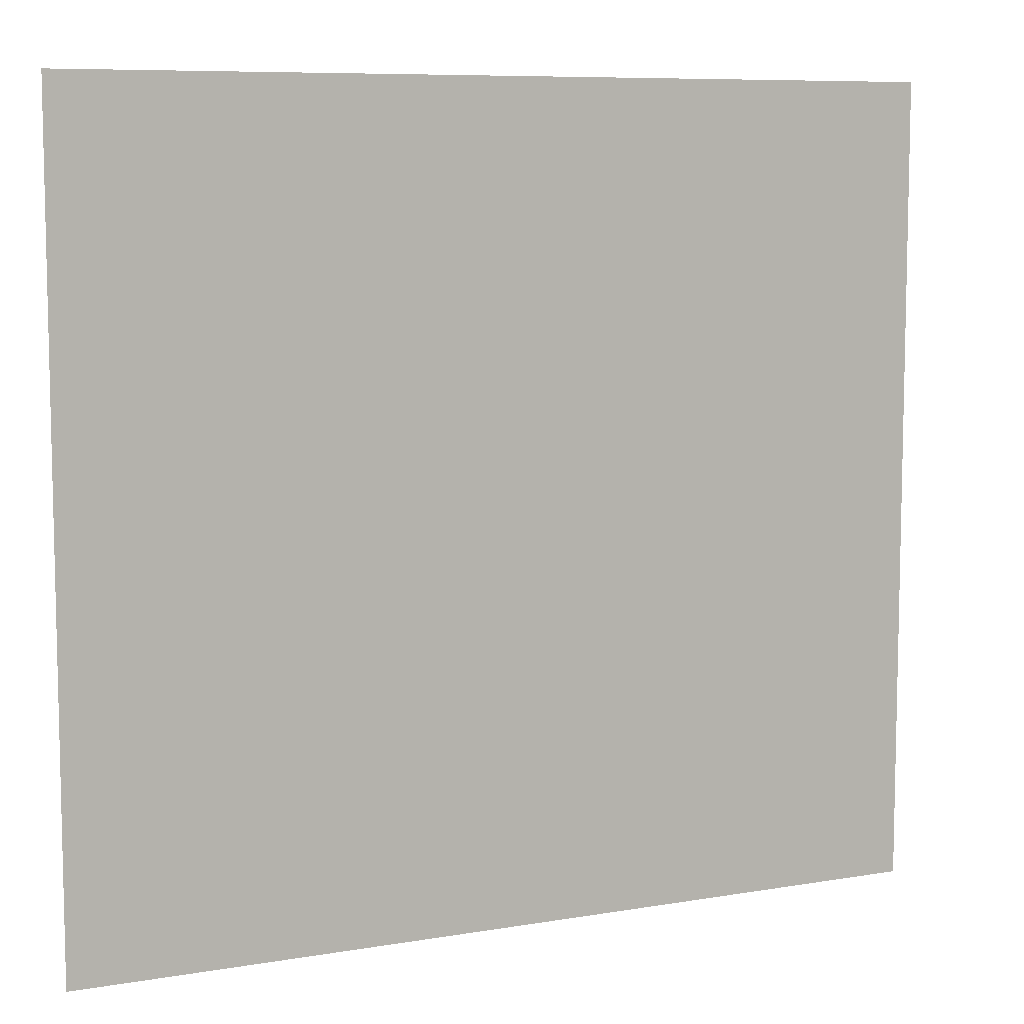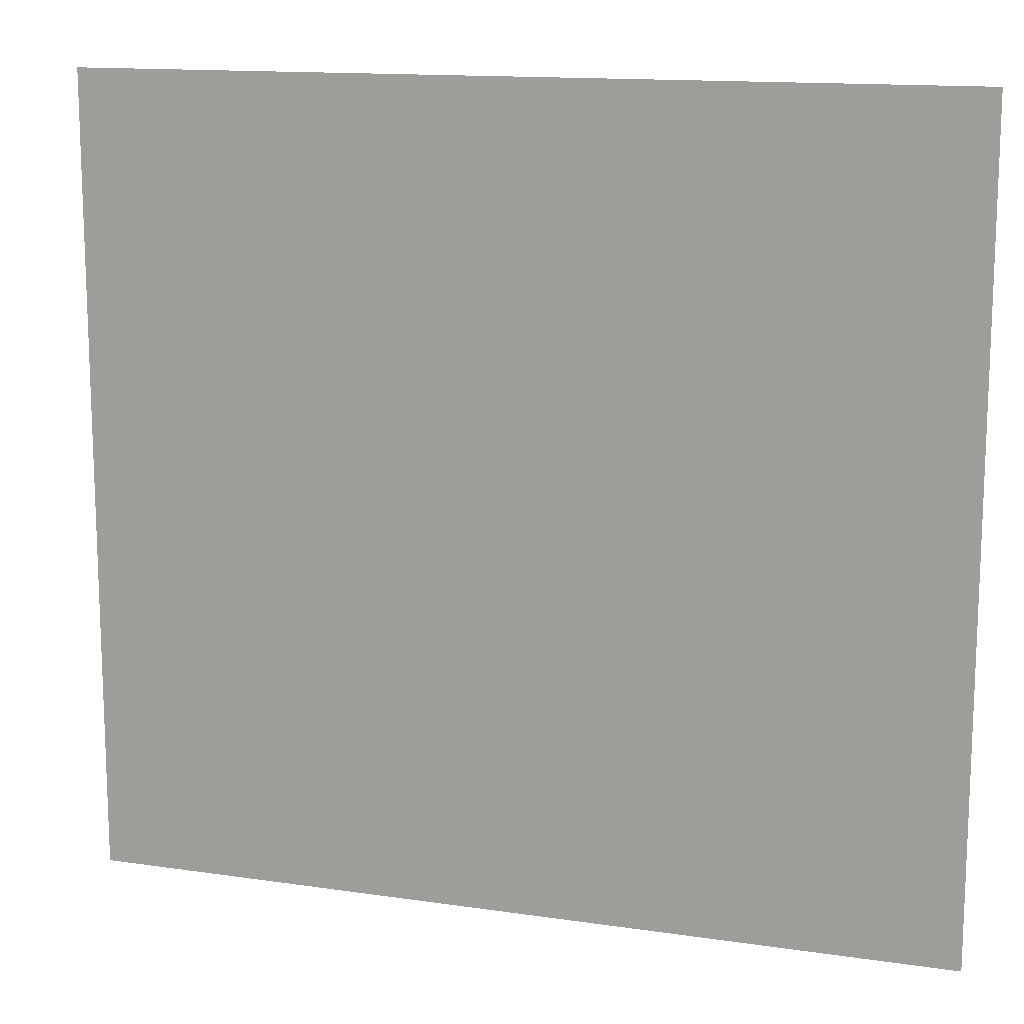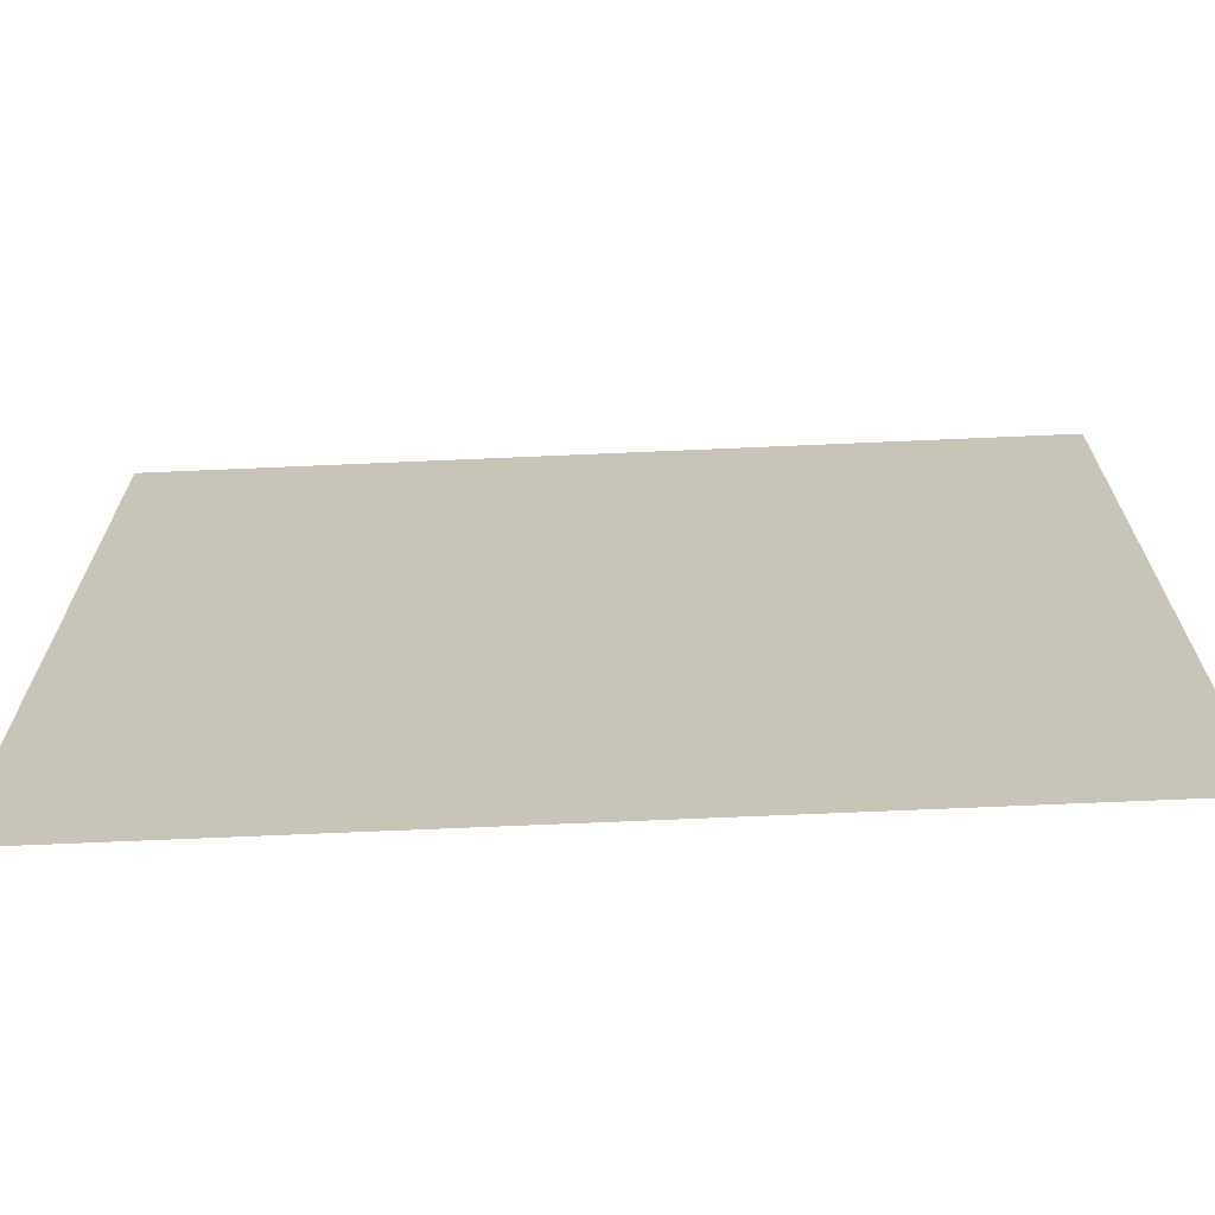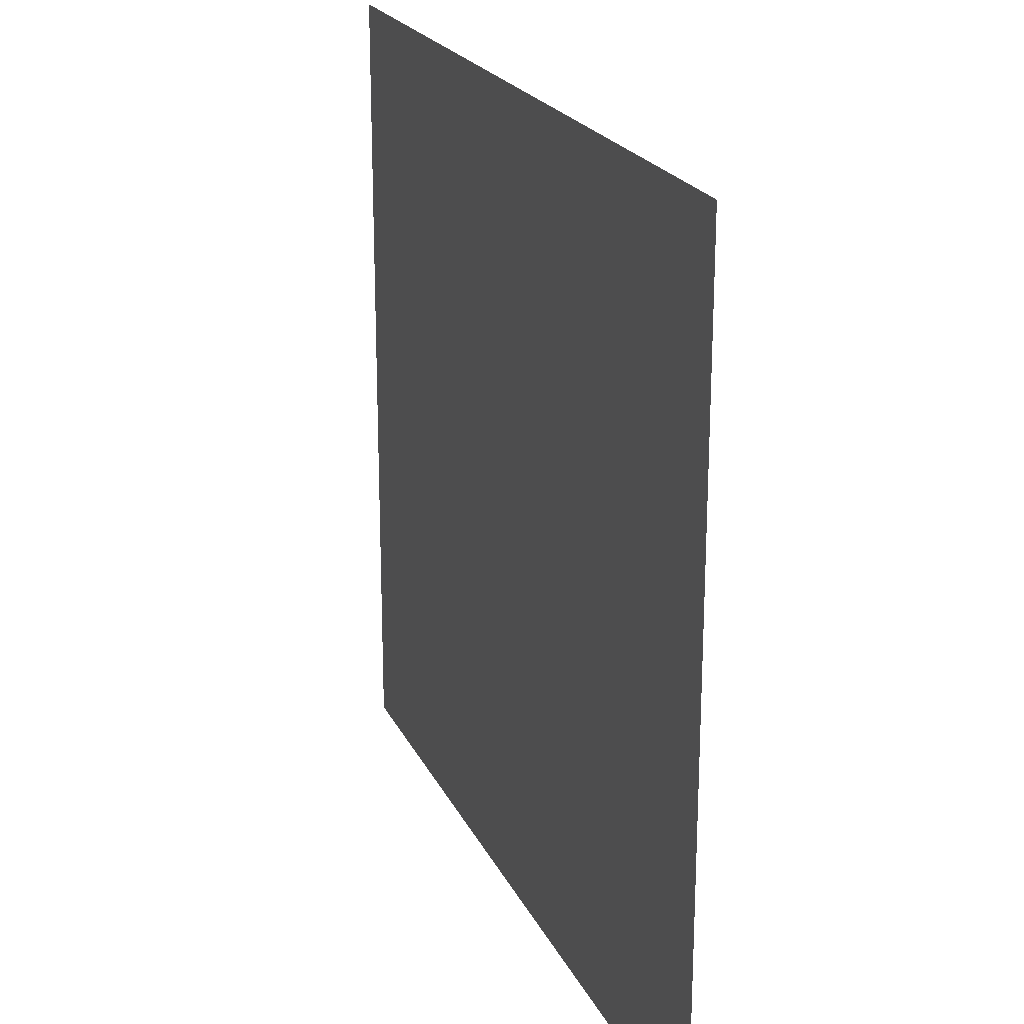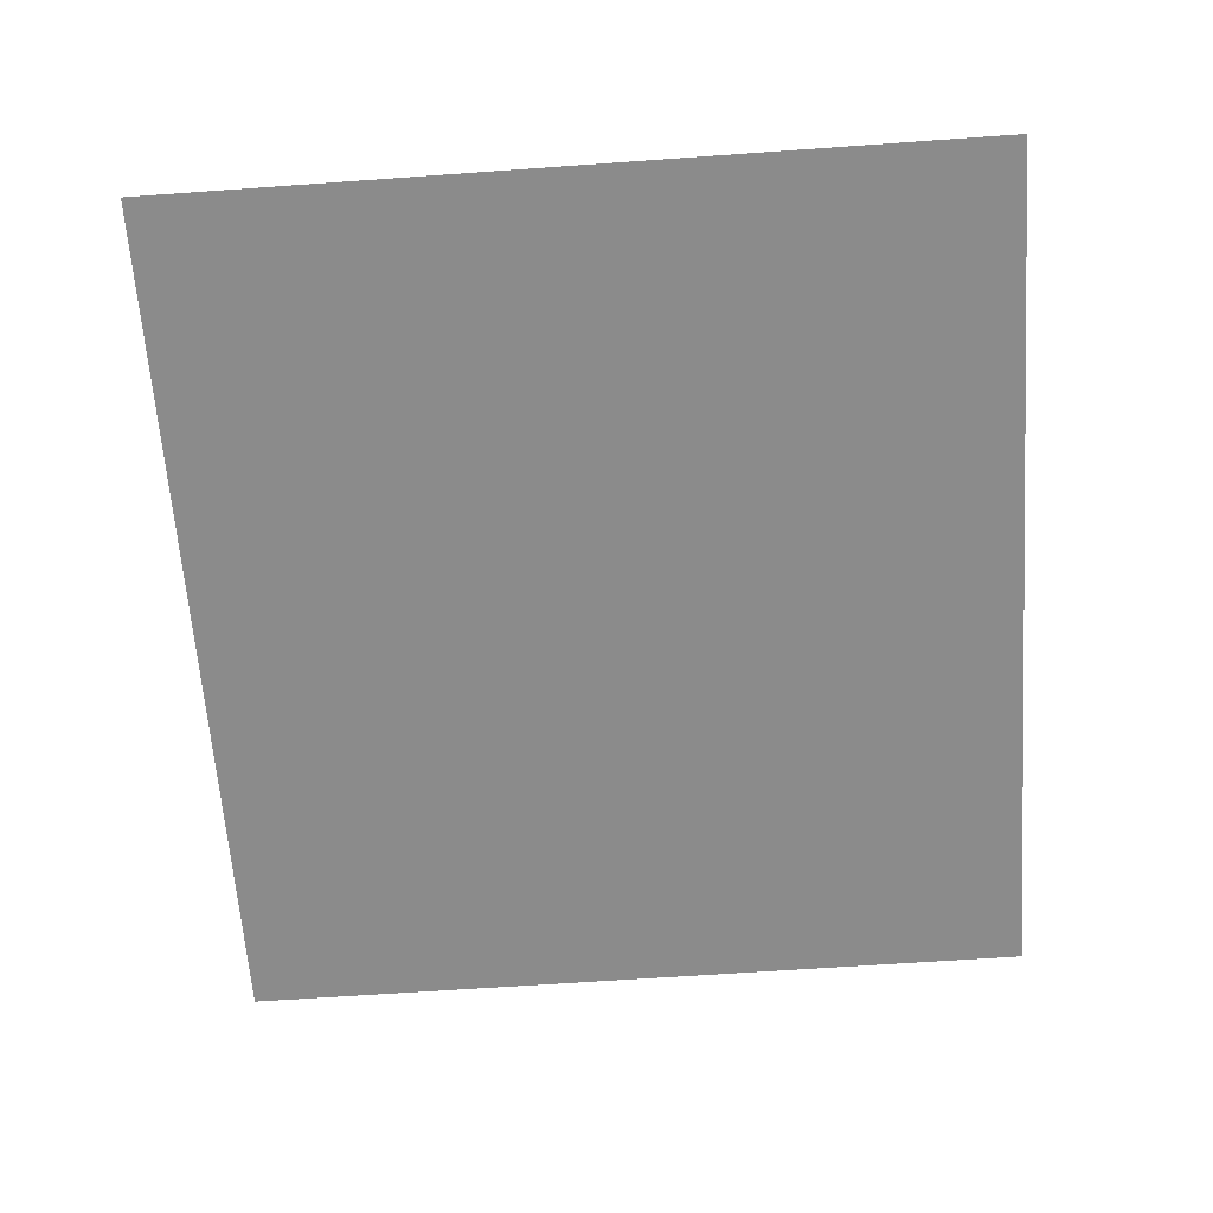
<metadata>
{"format":"obj","ext":"obj","renderer":"f3d","projection":"perspective","resolution":1024,"background":"white","views":[{"elev":8.2,"azim":154.8,"up":"+Y"},{"elev":13.7,"azim":-161.7,"up":"+Y"},{"elev":-69.4,"azim":-177.5,"up":"+Y"},{"elev":21.4,"azim":-109.8,"up":"+Y"},{"elev":-63.8,"azim":94.1,"up":"+Z"}]}
</metadata>
<code>
v 0 -80 0
v -16 -80 0
v -16 -64 0
v 0 -64 0
v -16 -80 0
v -32 -80 0
v -32 -64 0
v -16 -64 0
v -32 -80 0
v -48 -80 0
v -48 -64 0
v -32 -64 0
v -48 -80 0
v -64 -80 0
v -64 -64 0
v -48 -64 0
v -64 -80 0
v -80 -80 0
v -80 -64 0
v -64 -64 0
v -80 -80 0
v -96 -80 0
v -96 -64 0
v -80 -64 0
v -96 -80 0
v -112 -80 0
v -112 -64 0
v -96 -64 0
v -112 -80 0
v -128 -80 0
v -128 -64 0
v -112 -64 0
v -128 -80 0
v -144 -80 0
v -144 -64 0
v -128 -64 0
v -144 -80 0
v -160 -80 0
v -160 -64 0
v -144 -64 0
v -160 -80 0
v -176 -80 0
v -176 -64 0
v -160 -64 0
v -176 -80 0
v -192 -80 0
v -192 -64 0
v -176 -64 0
v -192 -80 0
v -208 -80 0
v -208 -64 0
v -192 -64 0
v 0 -96 0
v -16 -96 0
v -16 -80 0
v 0 -80 0
v -16 -96 0
v -32 -96 0
v -32 -80 0
v -16 -80 0
v -32 -96 0
v -48 -96 0
v -48 -80 0
v -32 -80 0
v -48 -96 0
v -64 -96 0
v -64 -80 0
v -48 -80 0
v -64 -96 0
v -80 -96 0
v -80 -80 0
v -64 -80 0
v -80 -96 0
v -96 -96 0
v -96 -80 0
v -80 -80 0
v -96 -96 0
v -112 -96 0
v -112 -80 0
v -96 -80 0
v -112 -96 0
v -128 -96 0
v -128 -80 0
v -112 -80 0
v -128 -96 0
v -144 -96 0
v -144 -80 0
v -128 -80 0
v -144 -96 0
v -160 -96 0
v -160 -80 0
v -144 -80 0
v -160 -96 0
v -176 -96 0
v -176 -80 0
v -160 -80 0
v -176 -96 0
v -192 -96 0
v -192 -80 0
v -176 -80 0
v -192 -96 0
v -208 -96 0
v -208 -80 0
v -192 -80 0
v 0 -112 0
v -16 -112 0
v -16 -96 0
v 0 -96 0
v -16 -112 0
v -32 -112 0
v -32 -96 0
v -16 -96 0
v -32 -112 0
v -48 -112 0
v -48 -96 0
v -32 -96 0
v -48 -112 0
v -64 -112 0
v -64 -96 0
v -48 -96 0
v -64 -112 0
v -80 -112 0
v -80 -96 0
v -64 -96 0
v -80 -112 0
v -96 -112 0
v -96 -96 0
v -80 -96 0
v -96 -112 0
v -112 -112 0
v -112 -96 0
v -96 -96 0
v -112 -112 0
v -128 -112 0
v -128 -96 0
v -112 -96 0
v -128 -112 0
v -144 -112 0
v -144 -96 0
v -128 -96 0
v -144 -112 0
v -160 -112 0
v -160 -96 0
v -144 -96 0
v -160 -112 0
v -176 -112 0
v -176 -96 0
v -160 -96 0
v -176 -112 0
v -192 -112 0
v -192 -96 0
v -176 -96 0
v -192 -112 0
v -208 -112 0
v -208 -96 0
v -192 -96 0
v 0 -128 0
v -16 -128 0
v -16 -112 0
v 0 -112 0
v -16 -128 0
v -32 -128 0
v -32 -112 0
v -16 -112 0
v -32 -128 0
v -48 -128 0
v -48 -112 0
v -32 -112 0
v -48 -128 0
v -64 -128 0
v -64 -112 0
v -48 -112 0
v -64 -128 0
v -80 -128 0
v -80 -112 0
v -64 -112 0
v -80 -128 0
v -96 -128 0
v -96 -112 0
v -80 -112 0
v -96 -128 0
v -112 -128 0
v -112 -112 0
v -96 -112 0
v -112 -128 0
v -128 -128 0
v -128 -112 0
v -112 -112 0
v -128 -128 0
v -144 -128 0
v -144 -112 0
v -128 -112 0
v -144 -128 0
v -160 -128 0
v -160 -112 0
v -144 -112 0
v -160 -128 0
v -176 -128 0
v -176 -112 0
v -160 -112 0
v -176 -128 0
v -192 -128 0
v -192 -112 0
v -176 -112 0
v -192 -128 0
v -208 -128 0
v -208 -112 0
v -192 -112 0
v 0 -144 0
v -16 -144 0
v -16 -128 0
v 0 -128 0
v -16 -144 0
v -32 -144 0
v -32 -128 0
v -16 -128 0
v -32 -144 0
v -48 -144 0
v -48 -128 0
v -32 -128 0
v -48 -144 0
v -64 -144 0
v -64 -128 0
v -48 -128 0
v -64 -144 0
v -80 -144 0
v -80 -128 0
v -64 -128 0
v -80 -144 0
v -96 -144 0
v -96 -128 0
v -80 -128 0
v -96 -144 0
v -112 -144 0
v -112 -128 0
v -96 -128 0
v -112 -144 0
v -128 -144 0
v -128 -128 0
v -112 -128 0
v -128 -144 0
v -144 -144 0
v -144 -128 0
v -128 -128 0
v -144 -144 0
v -160 -144 0
v -160 -128 0
v -144 -128 0
v -160 -144 0
v -176 -144 0
v -176 -128 0
v -160 -128 0
v -176 -144 0
v -192 -144 0
v -192 -128 0
v -176 -128 0
v -192 -144 0
v -208 -144 0
v -208 -128 0
v -192 -128 0
v 0 -160 0
v -16 -160 0
v -16 -144 0
v 0 -144 0
v -16 -160 0
v -32 -160 0
v -32 -144 0
v -16 -144 0
v -32 -160 0
v -48 -160 0
v -48 -144 0
v -32 -144 0
v -48 -160 0
v -64 -160 0
v -64 -144 0
v -48 -144 0
v -64 -160 0
v -80 -160 0
v -80 -144 0
v -64 -144 0
v -80 -160 0
v -96 -160 0
v -96 -144 0
v -80 -144 0
v -96 -160 0
v -112 -160 0
v -112 -144 0
v -96 -144 0
v -112 -160 0
v -128 -160 0
v -128 -144 0
v -112 -144 0
v -128 -160 0
v -144 -160 0
v -144 -144 0
v -128 -144 0
v -144 -160 0
v -160 -160 0
v -160 -144 0
v -144 -144 0
v -160 -160 0
v -176 -160 0
v -176 -144 0
v -160 -144 0
v -176 -160 0
v -192 -160 0
v -192 -144 0
v -176 -144 0
v -192 -160 0
v -208 -160 0
v -208 -144 0
v -192 -144 0
v 0 -176 0
v -16 -176 0
v -16 -160 0
v 0 -160 0
v -16 -176 0
v -32 -176 0
v -32 -160 0
v -16 -160 0
v -32 -176 0
v -48 -176 0
v -48 -160 0
v -32 -160 0
v -48 -176 0
v -64 -176 0
v -64 -160 0
v -48 -160 0
v -64 -176 0
v -80 -176 0
v -80 -160 0
v -64 -160 0
v -80 -176 0
v -96 -176 0
v -96 -160 0
v -80 -160 0
v -96 -176 0
v -112 -176 0
v -112 -160 0
v -96 -160 0
v -112 -176 0
v -128 -176 0
v -128 -160 0
v -112 -160 0
v -128 -176 0
v -144 -176 0
v -144 -160 0
v -128 -160 0
v -144 -176 0
v -160 -176 0
v -160 -160 0
v -144 -160 0
v -160 -176 0
v -176 -176 0
v -176 -160 0
v -160 -160 0
v -176 -176 0
v -192 -176 0
v -192 -160 0
v -176 -160 0
v -192 -176 0
v -208 -176 0
v -208 -160 0
v -192 -160 0
v 0 -192 0
v -16 -192 0
v -16 -176 0
v 0 -176 0
v -16 -192 0
v -32 -192 0
v -32 -176 0
v -16 -176 0
v -32 -192 0
v -48 -192 0
v -48 -176 0
v -32 -176 0
v -48 -192 0
v -64 -192 0
v -64 -176 0
v -48 -176 0
v -64 -192 0
v -80 -192 0
v -80 -176 0
v -64 -176 0
v -80 -192 0
v -96 -192 0
v -96 -176 0
v -80 -176 0
v -96 -192 0
v -112 -192 0
v -112 -176 0
v -96 -176 0
v -112 -192 0
v -128 -192 0
v -128 -176 0
v -112 -176 0
v -128 -192 0
v -144 -192 0
v -144 -176 0
v -128 -176 0
v -144 -192 0
v -160 -192 0
v -160 -176 0
v -144 -176 0
v -160 -192 0
v -176 -192 0
v -176 -176 0
v -160 -176 0
v -176 -192 0
v -192 -192 0
v -192 -176 0
v -176 -176 0
v -192 -192 0
v -208 -192 0
v -208 -176 0
v -192 -176 0
v 0 -208 0
v -16 -208 0
v -16 -192 0
v 0 -192 0
v -16 -208 0
v -32 -208 0
v -32 -192 0
v -16 -192 0
v -32 -208 0
v -48 -208 0
v -48 -192 0
v -32 -192 0
v -48 -208 0
v -64 -208 0
v -64 -192 0
v -48 -192 0
v -64 -208 0
v -80 -208 0
v -80 -192 0
v -64 -192 0
v -80 -208 0
v -96 -208 0
v -96 -192 0
v -80 -192 0
v -96 -208 0
v -112 -208 0
v -112 -192 0
v -96 -192 0
v -112 -208 0
v -128 -208 0
v -128 -192 0
v -112 -192 0
v -128 -208 0
v -144 -208 0
v -144 -192 0
v -128 -192 0
v -144 -208 0
v -160 -208 0
v -160 -192 0
v -144 -192 0
v -160 -208 0
v -176 -208 0
v -176 -192 0
v -160 -192 0
v -176 -208 0
v -192 -208 0
v -192 -192 0
v -176 -192 0
v -192 -208 0
v -208 -208 0
v -208 -192 0
v -192 -192 0
v 0 -224 0
v -16 -224 0
v -16 -208 0
v 0 -208 0
v -16 -224 0
v -32 -224 0
v -32 -208 0
v -16 -208 0
v -32 -224 0
v -48 -224 0
v -48 -208 0
v -32 -208 0
v -48 -224 0
v -64 -224 0
v -64 -208 0
v -48 -208 0
v -64 -224 0
v -80 -224 0
v -80 -208 0
v -64 -208 0
v -80 -224 0
v -96 -224 0
v -96 -208 0
v -80 -208 0
v -96 -224 0
v -112 -224 0
v -112 -208 0
v -96 -208 0
v -112 -224 0
v -128 -224 0
v -128 -208 0
v -112 -208 0
v -128 -224 0
v -144 -224 0
v -144 -208 0
v -128 -208 0
v -144 -224 0
v -160 -224 0
v -160 -208 0
v -144 -208 0
v -160 -224 0
v -176 -224 0
v -176 -208 0
v -160 -208 0
v -176 -224 0
v -192 -224 0
v -192 -208 0
v -176 -208 0
v -192 -224 0
v -208 -224 0
v -208 -208 0
v -192 -208 0
v 0 -240 0
v -16 -240 0
v -16 -224 0
v 0 -224 0
v -16 -240 0
v -32 -240 0
v -32 -224 0
v -16 -224 0
v -32 -240 0
v -48 -240 0
v -48 -224 0
v -32 -224 0
v -48 -240 0
v -64 -240 0
v -64 -224 0
v -48 -224 0
v -64 -240 0
v -80 -240 0
v -80 -224 0
v -64 -224 0
v -80 -240 0
v -96 -240 0
v -96 -224 0
v -80 -224 0
v -96 -240 0
v -112 -240 0
v -112 -224 0
v -96 -224 0
v -112 -240 0
v -128 -240 0
v -128 -224 0
v -112 -224 0
v -128 -240 0
v -144 -240 0
v -144 -224 0
v -128 -224 0
v -144 -240 0
v -160 -240 0
v -160 -224 0
v -144 -224 0
v -160 -240 0
v -176 -240 0
v -176 -224 0
v -160 -224 0
v -176 -240 0
v -192 -240 0
v -192 -224 0
v -176 -224 0
v -192 -240 0
v -208 -240 0
v -208 -224 0
v -192 -224 0
v 0 -256 0
v -16 -256 0
v -16 -240 0
v 0 -240 0
v -16 -256 0
v -32 -256 0
v -32 -240 0
v -16 -240 0
v -32 -256 0
v -48 -256 0
v -48 -240 0
v -32 -240 0
v -48 -256 0
v -64 -256 0
v -64 -240 0
v -48 -240 0
v -64 -256 0
v -80 -256 0
v -80 -240 0
v -64 -240 0
v -80 -256 0
v -96 -256 0
v -96 -240 0
v -80 -240 0
v -96 -256 0
v -112 -256 0
v -112 -240 0
v -96 -240 0
v -112 -256 0
v -128 -256 0
v -128 -240 0
v -112 -240 0
v -128 -256 0
v -144 -256 0
v -144 -240 0
v -128 -240 0
v -144 -256 0
v -160 -256 0
v -160 -240 0
v -144 -240 0
v -160 -256 0
v -176 -256 0
v -176 -240 0
v -160 -240 0
v -176 -256 0
v -192 -256 0
v -192 -240 0
v -176 -240 0
v -192 -256 0
v -208 -256 0
v -208 -240 0
v -192 -240 0
g MainMenu_mesh_0018
f 1 2 3 4
f 5 6 7 8
f 9 10 11 12
f 13 14 15 16
f 17 18 19 20
f 21 22 23 24
f 25 26 27 28
f 29 30 31 32
f 33 34 35 36
f 37 38 39 40
f 41 42 43 44
f 45 46 47 48
f 49 50 51 52
f 53 54 55 56
f 57 58 59 60
f 61 62 63 64
f 65 66 67 68
f 69 70 71 72
f 73 74 75 76
f 77 78 79 80
f 81 82 83 84
f 85 86 87 88
f 89 90 91 92
f 93 94 95 96
f 97 98 99 100
f 101 102 103 104
f 105 106 107 108
f 109 110 111 112
f 113 114 115 116
f 117 118 119 120
f 121 122 123 124
f 125 126 127 128
f 129 130 131 132
f 133 134 135 136
f 137 138 139 140
f 141 142 143 144
f 145 146 147 148
f 149 150 151 152
f 153 154 155 156
f 157 158 159 160
f 161 162 163 164
f 165 166 167 168
f 169 170 171 172
f 173 174 175 176
f 177 178 179 180
f 181 182 183 184
f 185 186 187 188
f 189 190 191 192
f 193 194 195 196
f 197 198 199 200
f 201 202 203 204
f 205 206 207 208
f 209 210 211 212
f 213 214 215 216
f 217 218 219 220
f 221 222 223 224
f 225 226 227 228
f 229 230 231 232
f 233 234 235 236
f 237 238 239 240
f 241 242 243 244
f 245 246 247 248
f 249 250 251 252
f 253 254 255 256
f 257 258 259 260
f 261 262 263 264
f 265 266 267 268
f 269 270 271 272
f 273 274 275 276
f 277 278 279 280
f 281 282 283 284
f 285 286 287 288
f 289 290 291 292
f 293 294 295 296
f 297 298 299 300
f 301 302 303 304
f 305 306 307 308
f 309 310 311 312
f 313 314 315 316
f 317 318 319 320
f 321 322 323 324
f 325 326 327 328
f 329 330 331 332
f 333 334 335 336
f 337 338 339 340
f 341 342 343 344
f 345 346 347 348
f 349 350 351 352
f 353 354 355 356
f 357 358 359 360
f 361 362 363 364
f 365 366 367 368
f 369 370 371 372
f 373 374 375 376
f 377 378 379 380
f 381 382 383 384
f 385 386 387 388
f 389 390 391 392
f 393 394 395 396
f 397 398 399 400
f 401 402 403 404
f 405 406 407 408
f 409 410 411 412
f 413 414 415 416
f 417 418 419 420
f 421 422 423 424
f 425 426 427 428
f 429 430 431 432
f 433 434 435 436
f 437 438 439 440
f 441 442 443 444
f 445 446 447 448
f 449 450 451 452
f 453 454 455 456
f 457 458 459 460
f 461 462 463 464
f 465 466 467 468
f 469 470 471 472
f 473 474 475 476
f 477 478 479 480
f 481 482 483 484
f 485 486 487 488
f 489 490 491 492
f 493 494 495 496
f 497 498 499 500
f 501 502 503 504
f 505 506 507 508
f 509 510 511 512
f 513 514 515 516
f 517 518 519 520
f 521 522 523 524
f 525 526 527 528
f 529 530 531 532
f 533 534 535 536
f 537 538 539 540
f 541 542 543 544
f 545 546 547 548
f 549 550 551 552
f 553 554 555 556
f 557 558 559 560
f 561 562 563 564
f 565 566 567 568
f 569 570 571 572
f 573 574 575 576
f 577 578 579 580
f 581 582 583 584
f 585 586 587 588
f 589 590 591 592
f 593 594 595 596
f 597 598 599 600
f 601 602 603 604
f 605 606 607 608
f 609 610 611 612
f 613 614 615 616
f 617 618 619 620
f 621 622 623 624

</code>
